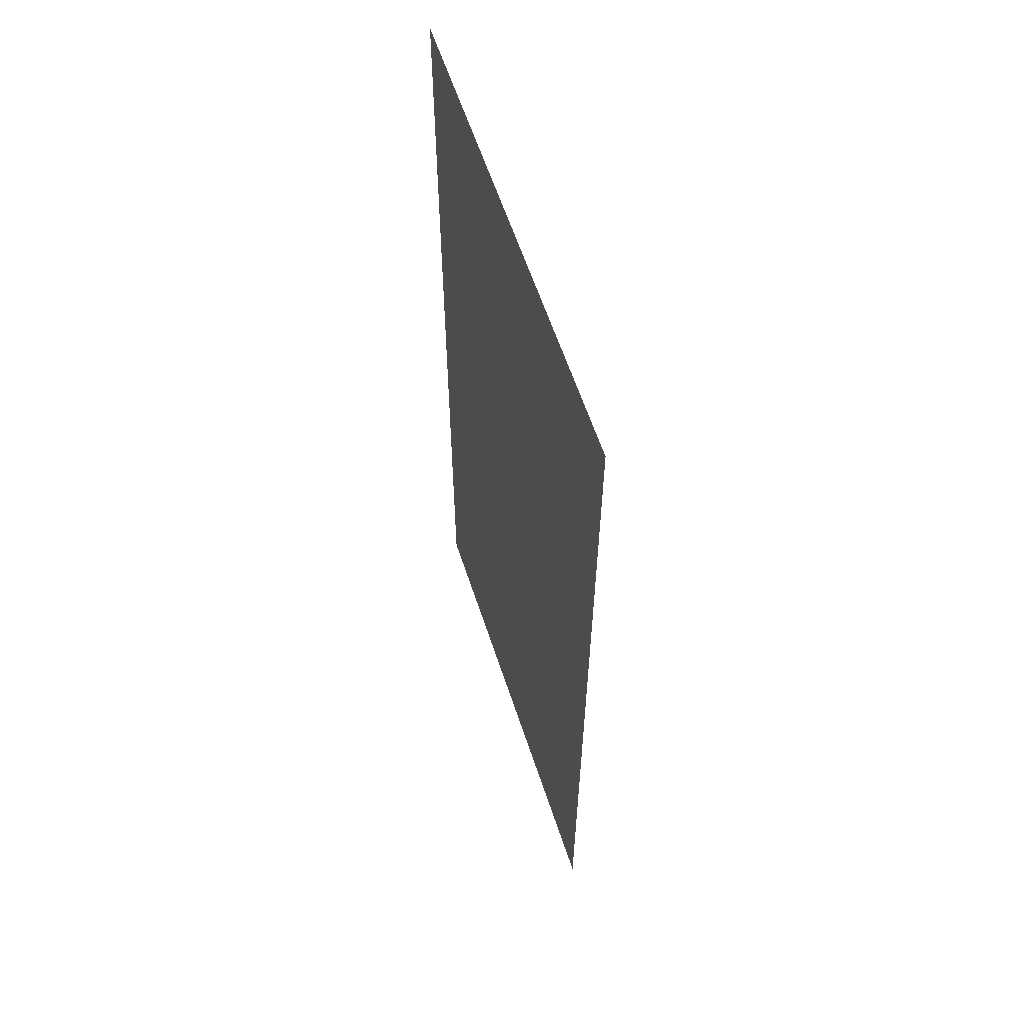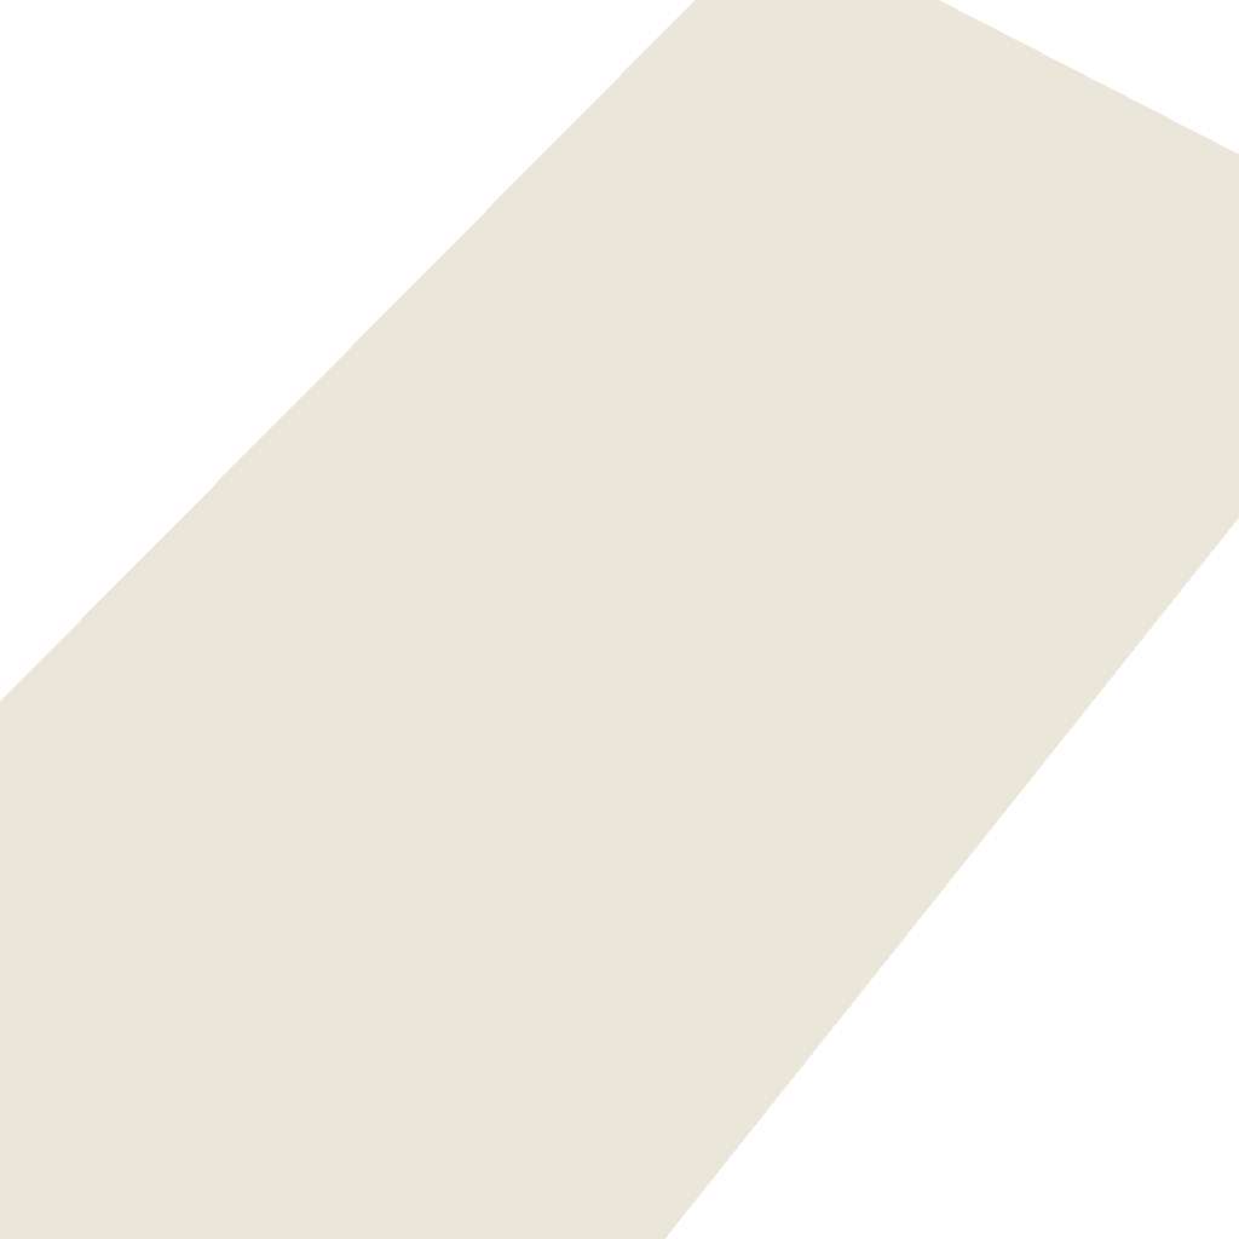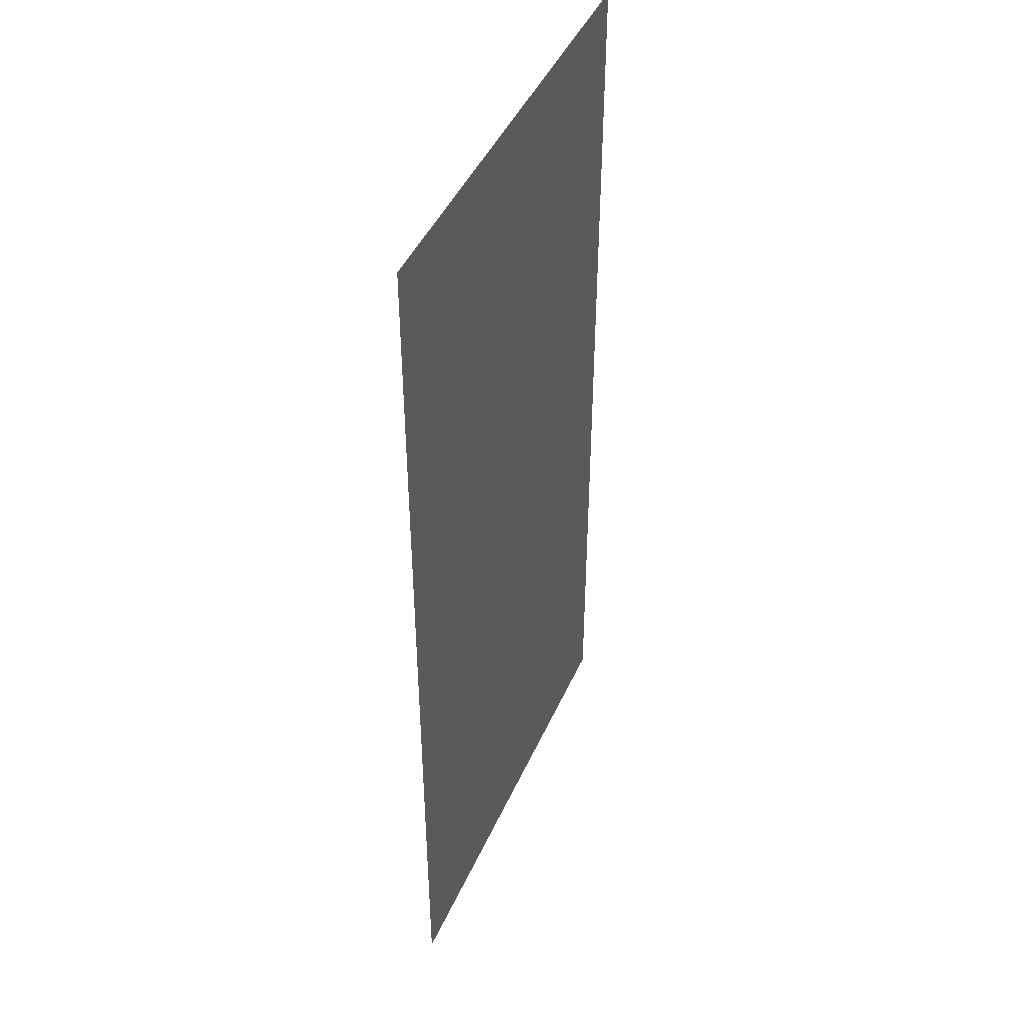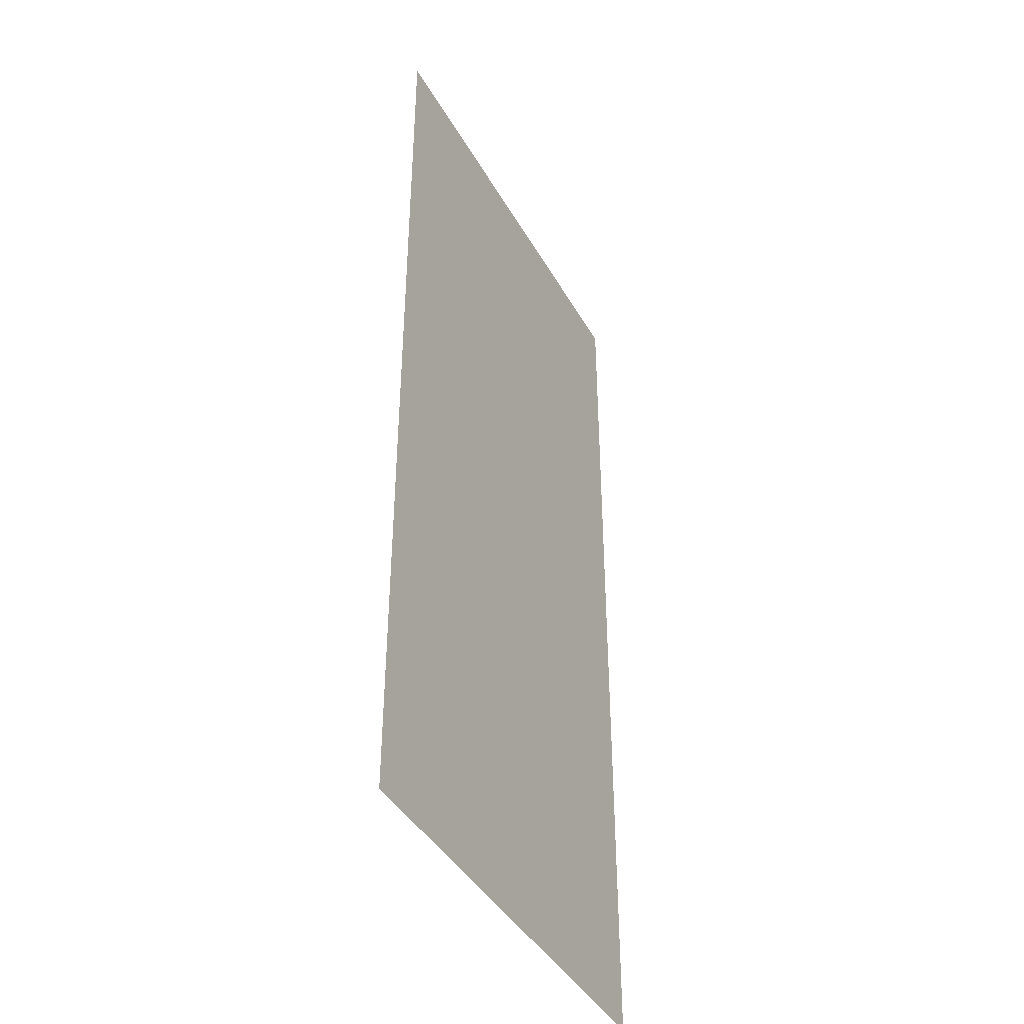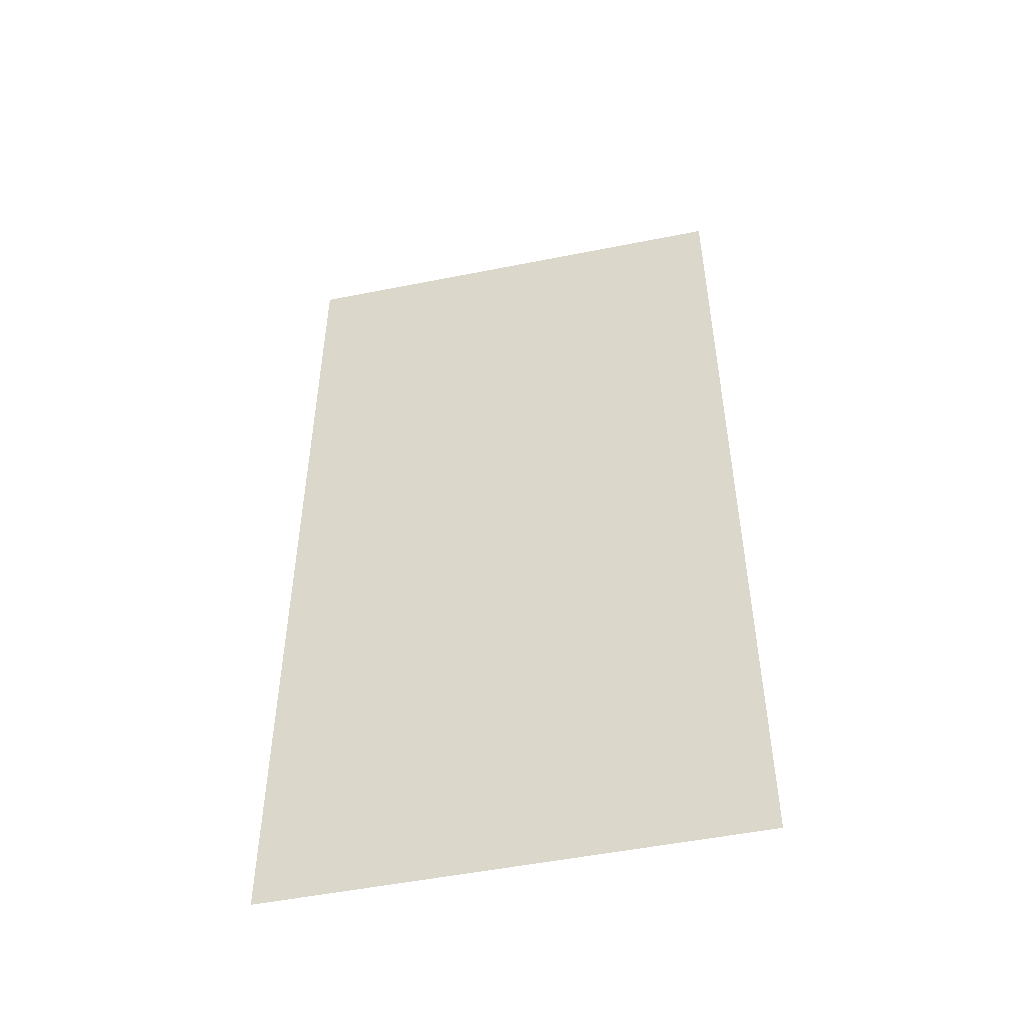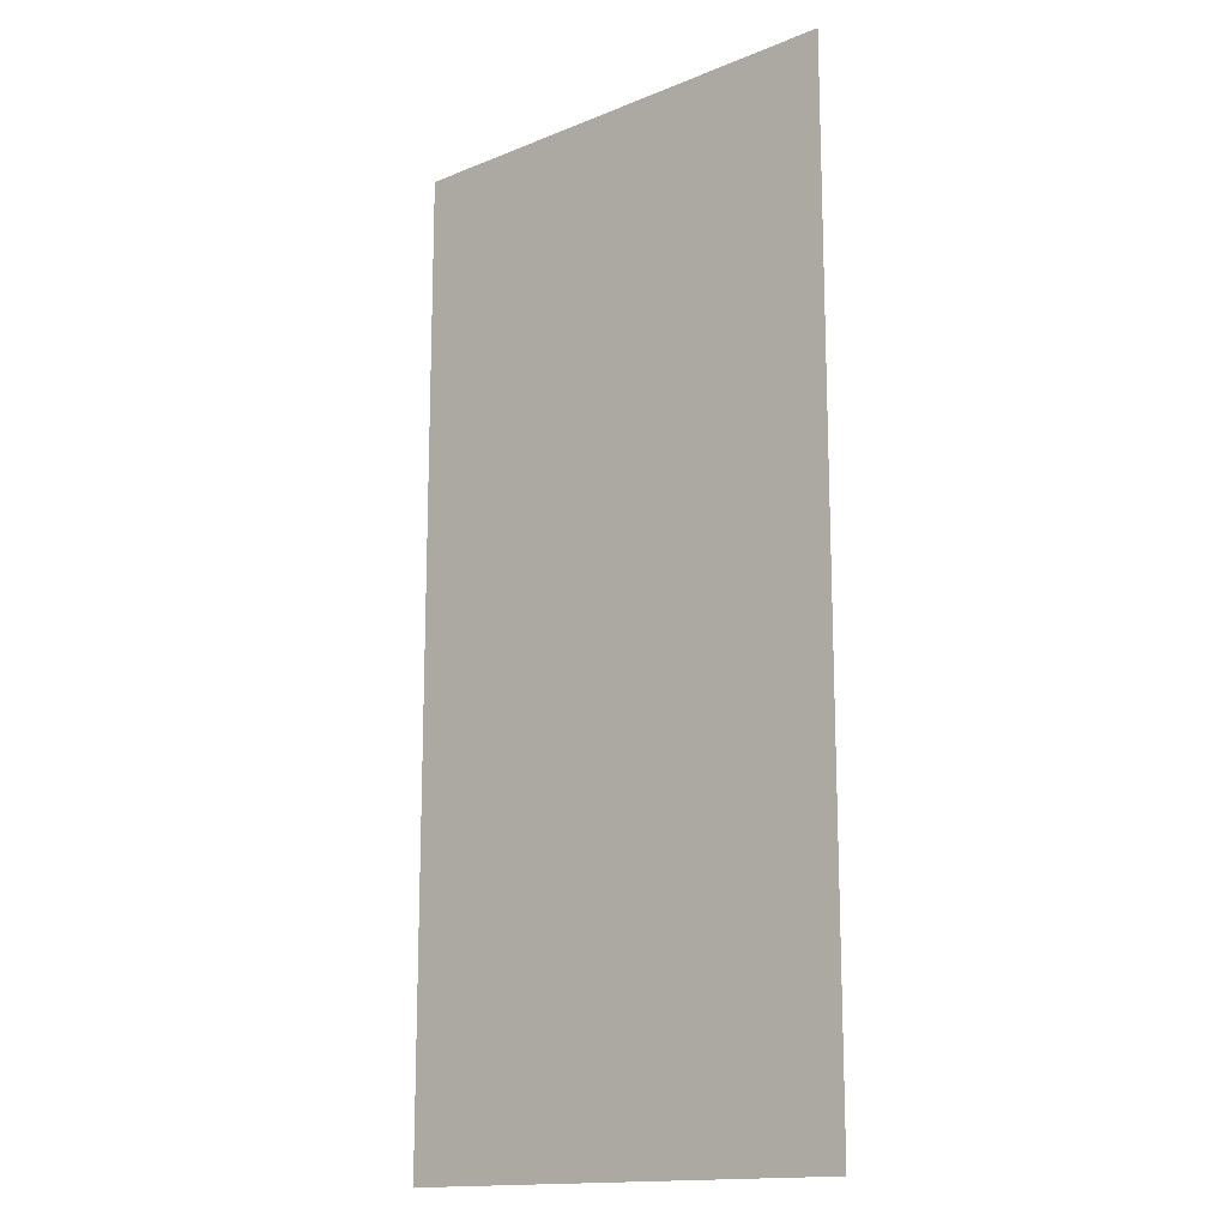
<metadata>
{"format":"obj","ext":"obj","renderer":"f3d","projection":"perspective","resolution":1024,"background":"white","views":[{"elev":60.7,"azim":71.8,"up":"+Y"},{"elev":55.0,"azim":-143.8,"up":"+Z"},{"elev":44.9,"azim":113.1,"up":"+Y"},{"elev":-41.7,"azim":-62.7,"up":"+Y"},{"elev":-51.0,"azim":12.3,"up":"+Y"},{"elev":-15.2,"azim":40.8,"up":"+Y"}]}
</metadata>
<code>
g m_LoadingIcon_09
v -0.03079 -0.03732 0.004345
v -0.03079 0.03958 0.004345
v 0.006334 0.03958 0.004345
v 0.006334 -0.03732 0.004345
g m_LoadingIcon_09_0
f 3 2 1
f 4 3 1

</code>
